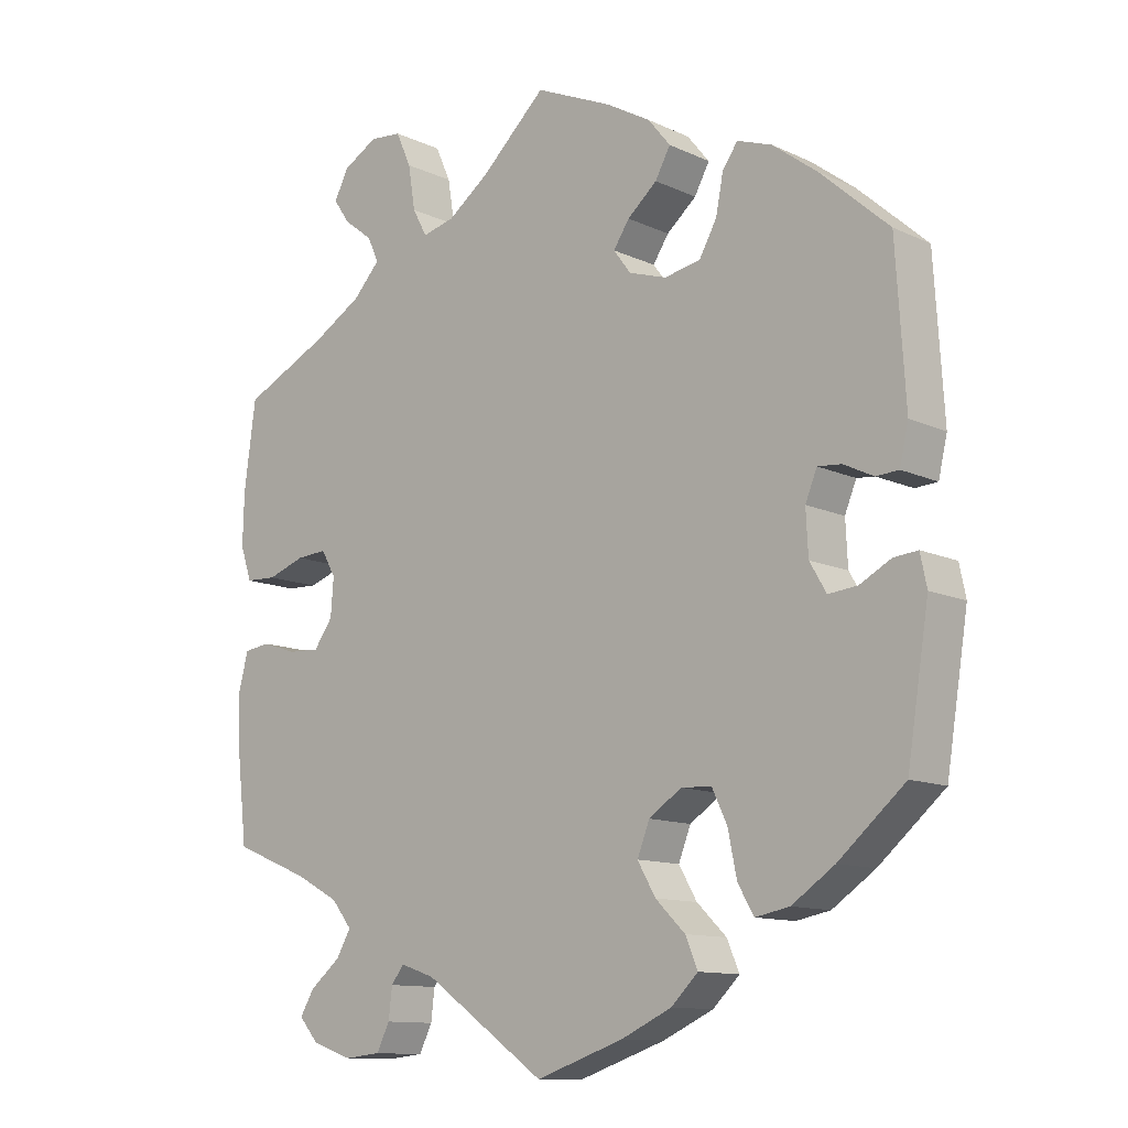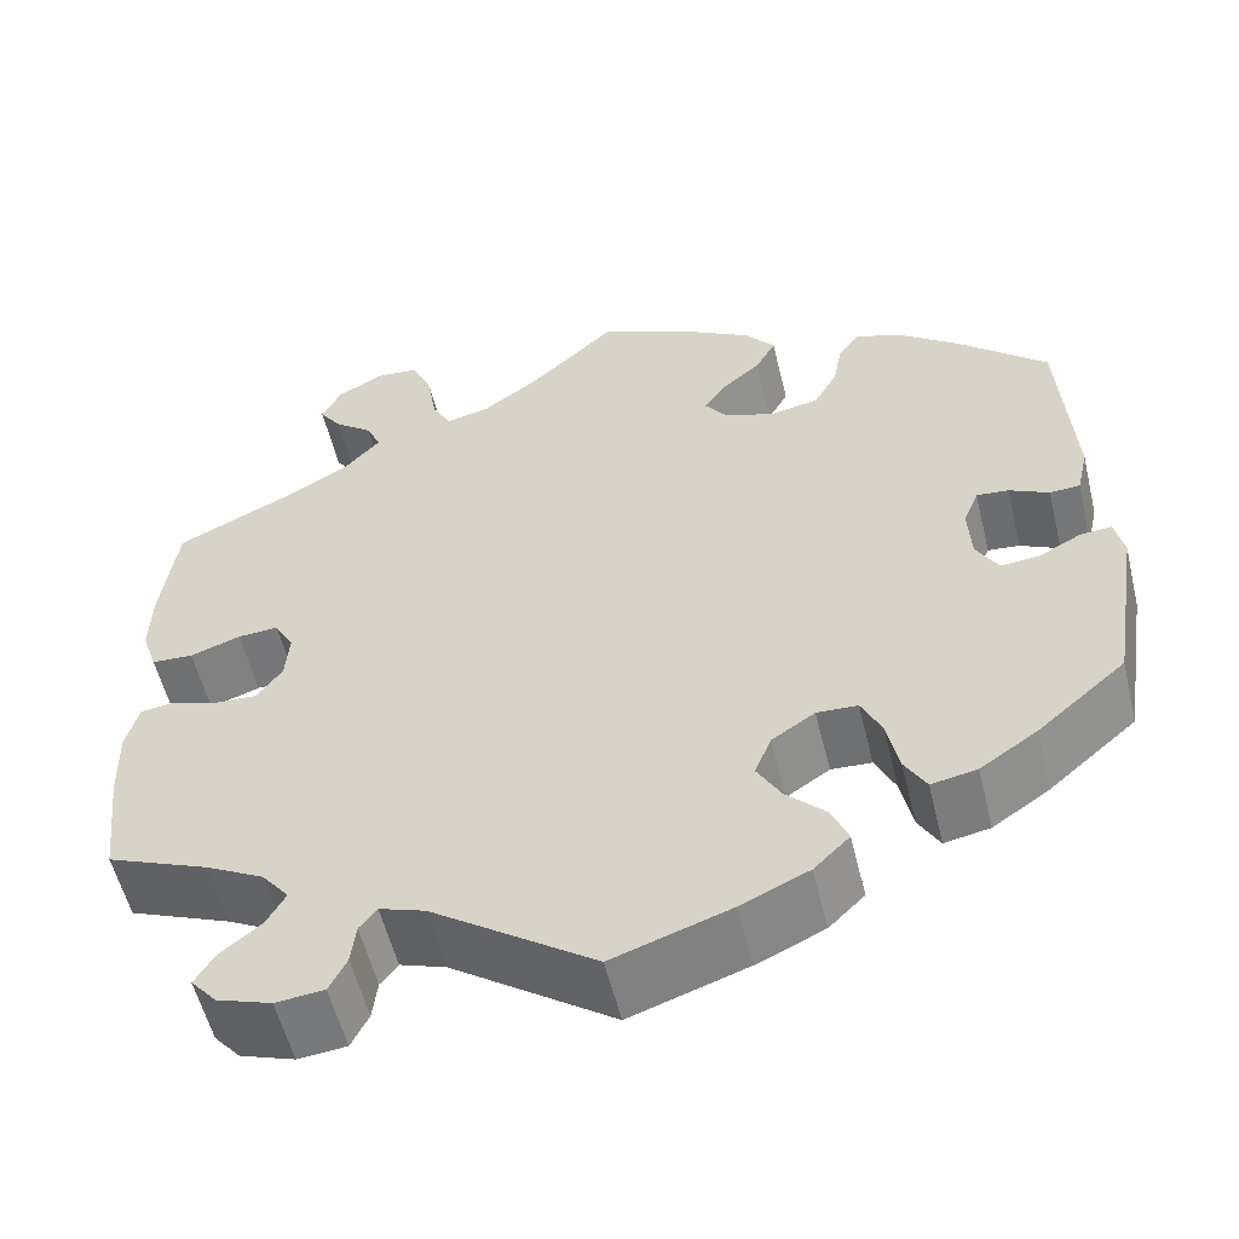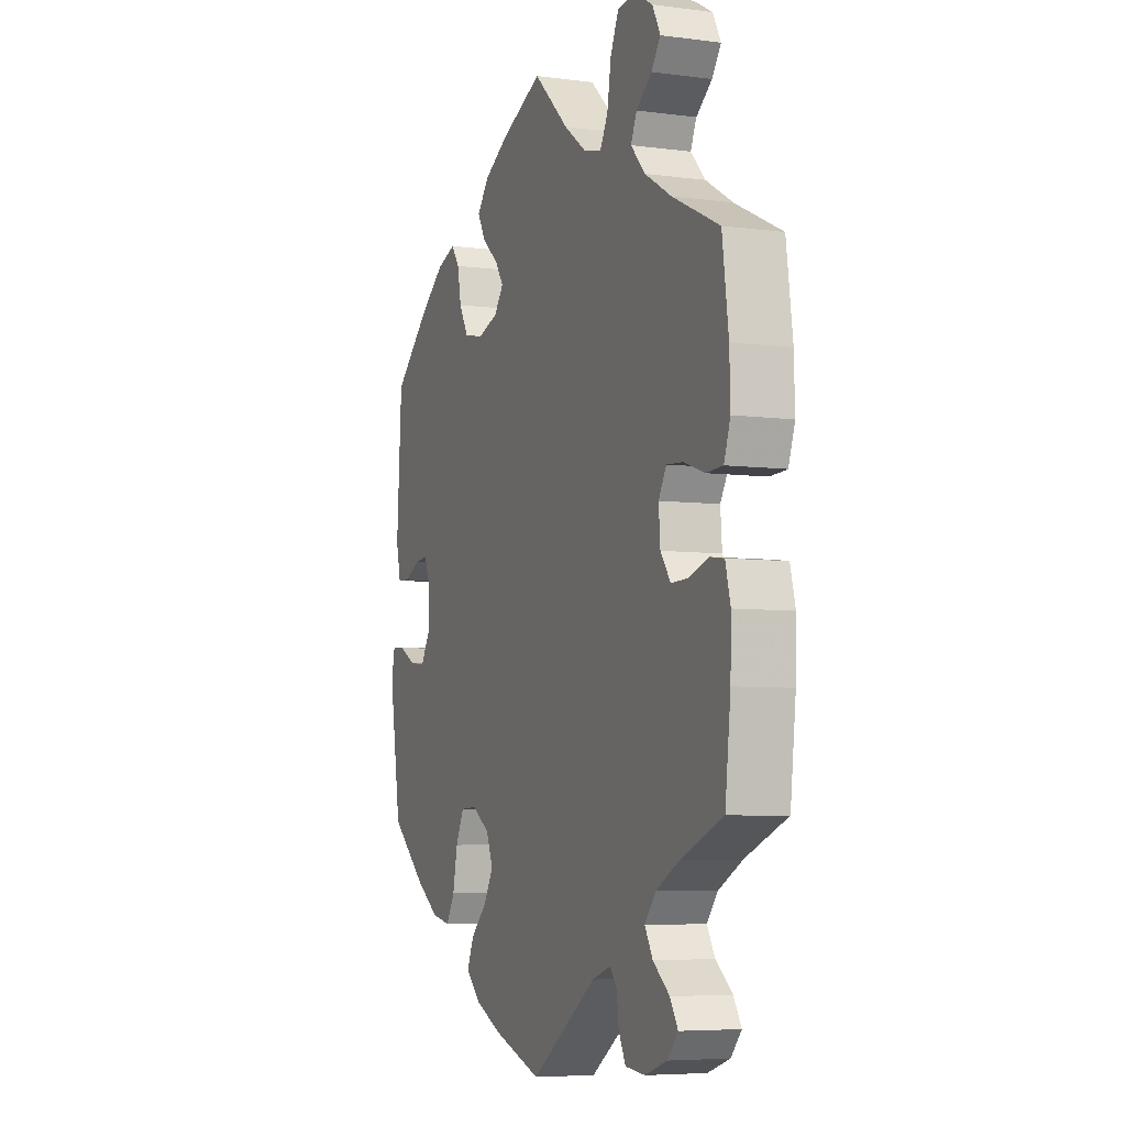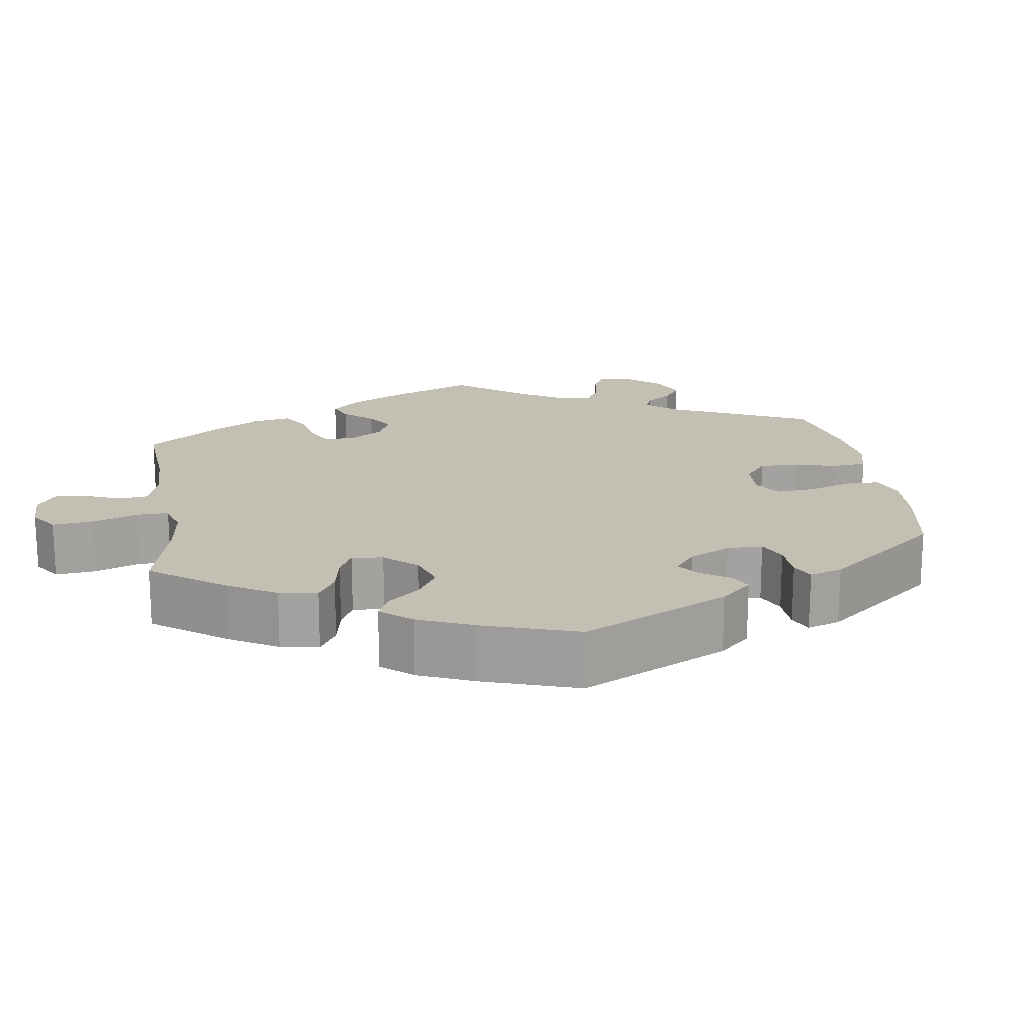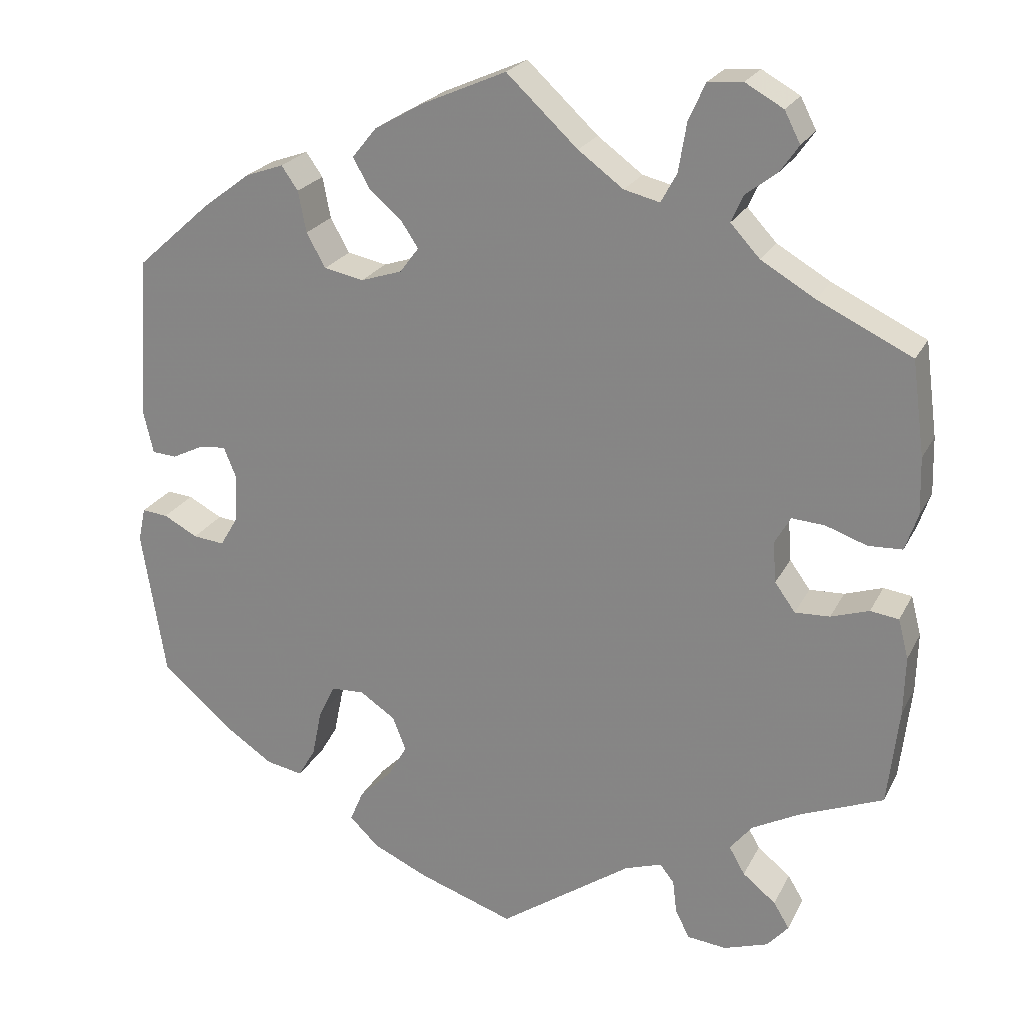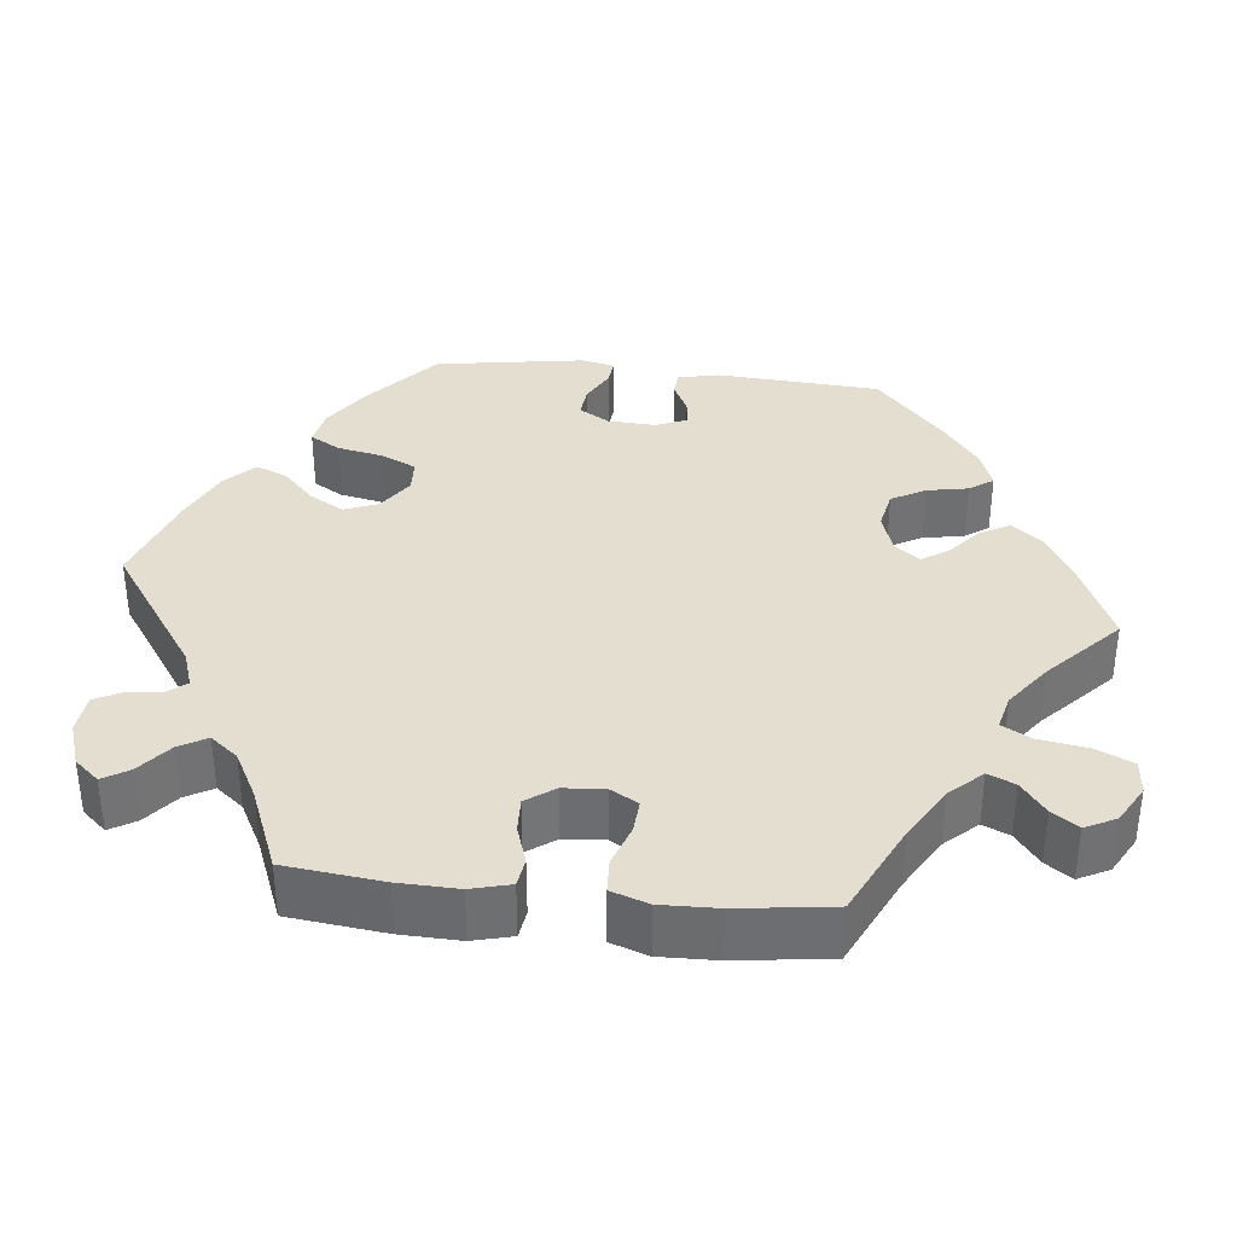
<metadata>
{"format":"obj","ext":"obj","renderer":"f3d","projection":"perspective","resolution":1024,"background":"white","views":[{"elev":-11.8,"azim":42.2,"up":"+Z"},{"elev":-55.9,"azim":13.6,"up":"+Z"},{"elev":-6.0,"azim":-111.8,"up":"+Z"},{"elev":17.7,"azim":51.6,"up":"+Y"},{"elev":23.1,"azim":-158.7,"up":"+Z"},{"elev":35.8,"azim":-83.7,"up":"+Y"}]}
</metadata>
<code>
v 0.513 0.07 0.082
v 0.501 0.07 0.03
v 0.47 0.07 0.028
v 0.429 0.07 0.048
v 0.396 0.07 0.051
v 0.38 0.07 0.012
v 0.383 0.07 -0.048
v 0.406 0.07 -0.087
v 0.446 0.07 -0.083
v 0.489 0.07 -0.06
v 0.522 0.07 -0.057
v 0.531 0.07 -0.1
v 0.501 0.07 -0.288
v 0.41 0.07 -0.366
v 0.351 0.07 -0.406
v 0.304 0.07 -0.415
v 0.282 0.07 -0.377
v 0.27 0.07 -0.318
v 0.249 0.07 -0.274
v 0.207 0.07 -0.272
v 0.162 0.07 -0.302
v 0.145 0.07 -0.345
v 0.17 0.07 -0.388
v 0.211 0.07 -0.428
v 0.228 0.07 -0.468
v 0.191 0.07 -0.504
v 0.121 0.07 -0.536
v 0 0.07 -0.577
v -0.168 0.07 -0.46
v -0.215 0.07 -0.444
v -0.233 0.07 -0.467
v -0.238 0.07 -0.509
v -0.256 0.07 -0.545
v -0.306 0.07 -0.55
v -0.362 0.07 -0.531
v -0.389 0.07 -0.5
v -0.369 0.07 -0.467
v -0.327 0.07 -0.433
v -0.307 0.07 -0.398
v -0.335 0.07 -0.363
v -0.395 0.07 -0.331
v -0.501 0.07 -0.288
v -0.515 0.07 -0.165
v -0.517 0.07 -0.09
v -0.504 0.07 -0.04
v -0.468 0.07 -0.035
v -0.42 0.07 -0.051
v -0.376 0.07 -0.053
v -0.35 0.07 -0.017
v -0.346 0.07 0.035
v -0.366 0.07 0.07
v -0.408 0.07 0.067
v -0.46 0.07 0.049
v -0.503 0.07 0.051
v -0.519 0.07 0.098
v -0.517 0.07 0.17
v -0.501 0.07 0.289
v -0.382 0.07 0.346
v -0.314 0.07 0.386
v -0.277 0.07 0.426
v -0.292 0.07 0.46
v -0.332 0.07 0.491
v -0.355 0.07 0.524
v -0.335 0.07 0.563
v -0.287 0.07 0.59
v -0.243 0.07 0.586
v -0.222 0.07 0.539
v -0.212 0.07 0.478
v -0.192 0.07 0.441
v -0.147 0.07 0.452
v -0.09 0.07 0.494
v 0 0.07 0.578
v 0.107 0.07 0.531
v 0.168 0.07 0.496
v 0.199 0.07 0.458
v 0.178 0.07 0.42
v 0.137 0.07 0.385
v 0.115 0.07 0.352
v 0.139 0.07 0.32
v 0.191 0.07 0.303
v 0.241 0.07 0.313
v 0.265 0.07 0.356
v 0.275 0.07 0.408
v 0.296 0.07 0.438
v 0.344 0.07 0.421
v 0.405 0.07 0.375
v 0.5 0.07 0.29
v 0.513 0 0.082
v 0.501 0 0.03
v 0.47 0 0.028
v 0.429 0 0.048
v 0.396 0 0.051
v 0.38 0 0.012
v 0.383 0 -0.048
v 0.406 0 -0.087
v 0.446 0 -0.083
v 0.489 0 -0.06
v 0.522 0 -0.057
v 0.531 0 -0.1
v 0.501 0 -0.288
v 0.41 0 -0.366
v 0.351 0 -0.406
v 0.304 0 -0.415
v 0.282 0 -0.377
v 0.27 0 -0.318
v 0.249 0 -0.274
v 0.207 0 -0.272
v 0.162 0 -0.302
v 0.145 0 -0.345
v 0.17 0 -0.388
v 0.211 0 -0.428
v 0.228 0 -0.468
v 0.191 0 -0.504
v 0.121 0 -0.536
v 0 0 -0.577
v -0.168 0 -0.46
v -0.215 0 -0.444
v -0.233 0 -0.467
v -0.238 0 -0.509
v -0.256 0 -0.545
v -0.306 0 -0.55
v -0.362 0 -0.531
v -0.389 0 -0.5
v -0.369 0 -0.467
v -0.327 0 -0.433
v -0.307 0 -0.398
v -0.335 0 -0.363
v -0.395 0 -0.331
v -0.501 0 -0.288
v -0.515 0 -0.165
v -0.517 0 -0.09
v -0.504 0 -0.04
v -0.468 0 -0.035
v -0.42 0 -0.051
v -0.376 0 -0.053
v -0.35 0 -0.017
v -0.346 0 0.035
v -0.366 0 0.07
v -0.408 0 0.067
v -0.46 0 0.049
v -0.503 0 0.051
v -0.519 0 0.098
v -0.517 0 0.17
v -0.501 0 0.289
v -0.382 0 0.346
v -0.314 0 0.386
v -0.277 0 0.426
v -0.292 0 0.46
v -0.332 0 0.491
v -0.355 0 0.524
v -0.335 0 0.563
v -0.287 0 0.59
v -0.243 0 0.586
v -0.222 0 0.539
v -0.212 0 0.478
v -0.192 0 0.441
v -0.147 0 0.452
v -0.09 0 0.494
v 0 0 0.578
v 0.107 0 0.531
v 0.168 0 0.496
v 0.199 0 0.458
v 0.178 0 0.42
v 0.137 0 0.385
v 0.115 0 0.352
v 0.139 0 0.32
v 0.191 0 0.303
v 0.241 0 0.313
v 0.265 0 0.356
v 0.275 0 0.408
v 0.296 0 0.438
v 0.344 0 0.421
v 0.405 0 0.375
v 0.5 0 0.29
f 82 83 84 85
f 81 82 85 86
f 74 75 76 77
f 74 77 78
f 71 72 73 74
f 70 71 74 78
f 69 70 78 79
f 65 66 67 68
f 65 68 69
f 64 65 69
f 61 62 63 64
f 60 61 64 69
f 59 60 69 79
f 55 56 57 58
f 52 53 54 55
f 51 52 55 58
f 50 51 58 59
f 44 45 46 47
f 44 47 48
f 41 42 43 44
f 40 41 44 48
f 39 40 48 49
f 35 36 37 38
f 35 38 39
f 34 35 39
f 31 32 33 34
f 30 31 34 39
f 29 30 39 49
f 23 24 25 26
f 22 23 26 27
f 15 16 17 18
f 15 18 19
f 14 15 19
f 13 14 19
f 12 13 19
f 9 10 11 12
f 8 9 12 19
f 7 8 19 20
f 1 2 3 4
f 1 4 5
f 81 86 87 1
f 50 59 79 80
f 22 27 28 29
f 21 22 29 49
f 6 7 20 21
f 5 6 21 49
f 49 50 80 81
f 1 5 49 81
f 172 171 170 169
f 173 172 169 168
f 164 163 162 161
f 165 164 161
f 161 160 159 158
f 165 161 158 157
f 166 165 157 156
f 155 154 153 152
f 156 155 152
f 156 152 151
f 151 150 149 148
f 156 151 148 147
f 166 156 147 146
f 145 144 143 142
f 142 141 140 139
f 145 142 139 138
f 146 145 138 137
f 134 133 132 131
f 135 134 131
f 131 130 129 128
f 135 131 128 127
f 136 135 127 126
f 125 124 123 122
f 126 125 122
f 126 122 121
f 121 120 119 118
f 126 121 118 117
f 136 126 117 116
f 113 112 111 110
f 114 113 110 109
f 105 104 103 102
f 106 105 102
f 106 102 101
f 106 101 100
f 106 100 99
f 99 98 97 96
f 106 99 96 95
f 107 106 95 94
f 91 90 89 88
f 92 91 88
f 88 174 173 168
f 167 166 146 137
f 116 115 114 109
f 136 116 109 108
f 108 107 94 93
f 136 108 93 92
f 168 167 137 136
f 168 136 92 88
f 1 88 89 2
f 2 89 90 3
f 3 90 91 4
f 4 91 92 5
f 5 92 93 6
f 6 93 94 7
f 7 94 95 8
f 8 95 96 9
f 9 96 97 10
f 10 97 98 11
f 11 98 99 12
f 12 99 100 13
f 13 100 101 14
f 14 101 102 15
f 15 102 103 16
f 16 103 104 17
f 17 104 105 18
f 18 105 106 19
f 19 106 107 20
f 20 107 108 21
f 21 108 109 22
f 22 109 110 23
f 23 110 111 24
f 24 111 112 25
f 25 112 113 26
f 26 113 114 27
f 27 114 115 28
f 28 115 116 29
f 29 116 117 30
f 30 117 118 31
f 31 118 119 32
f 32 119 120 33
f 33 120 121 34
f 34 121 122 35
f 35 122 123 36
f 36 123 124 37
f 37 124 125 38
f 38 125 126 39
f 39 126 127 40
f 40 127 128 41
f 41 128 129 42
f 42 129 130 43
f 43 130 131 44
f 44 131 132 45
f 45 132 133 46
f 46 133 134 47
f 47 134 135 48
f 48 135 136 49
f 49 136 137 50
f 50 137 138 51
f 51 138 139 52
f 52 139 140 53
f 53 140 141 54
f 54 141 142 55
f 55 142 143 56
f 56 143 144 57
f 57 144 145 58
f 58 145 146 59
f 59 146 147 60
f 60 147 148 61
f 61 148 149 62
f 62 149 150 63
f 63 150 151 64
f 64 151 152 65
f 65 152 153 66
f 66 153 154 67
f 67 154 155 68
f 68 155 156 69
f 69 156 157 70
f 70 157 158 71
f 71 158 159 72
f 72 159 160 73
f 73 160 161 74
f 74 161 162 75
f 75 162 163 76
f 76 163 164 77
f 77 164 165 78
f 78 165 166 79
f 79 166 167 80
f 80 167 168 81
f 81 168 169 82
f 82 169 170 83
f 83 170 171 84
f 84 171 172 85
f 85 172 173 86
f 86 173 174 87
f 87 174 88 1

</code>
